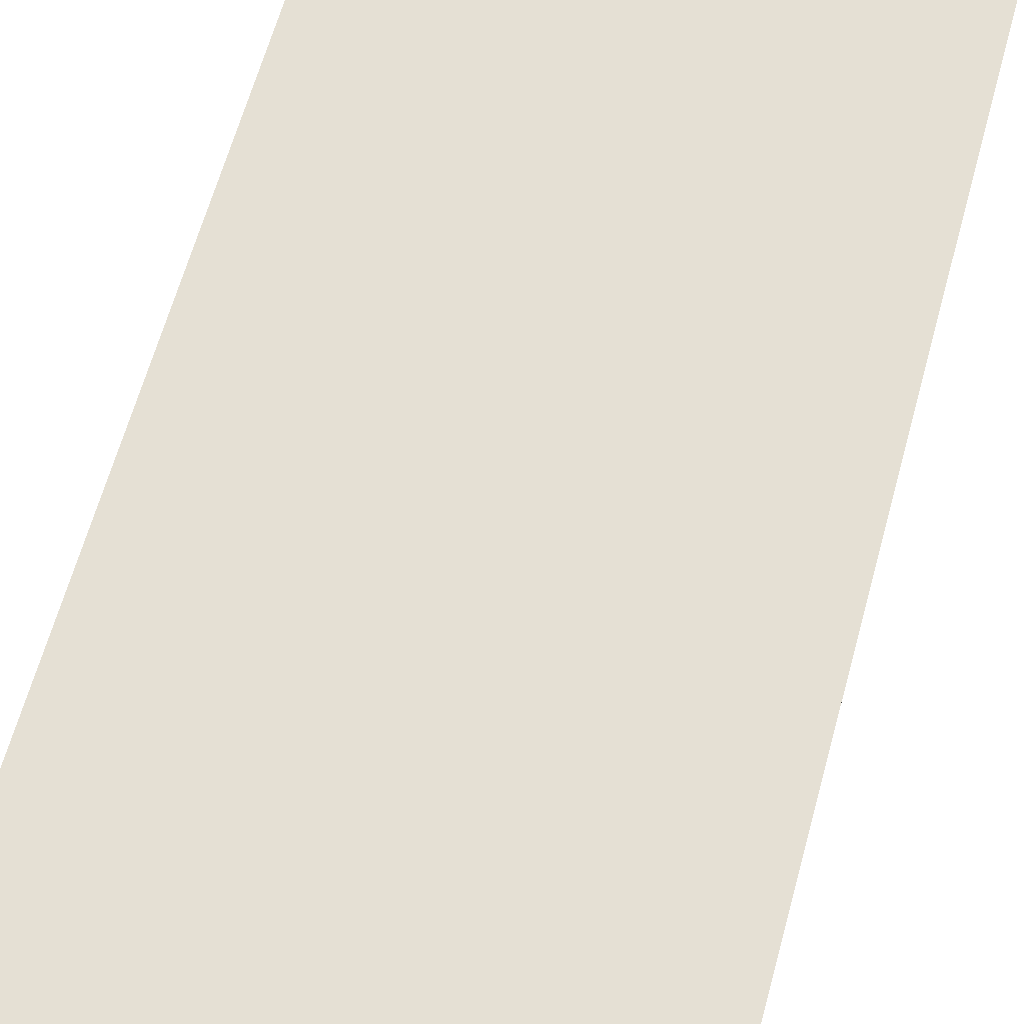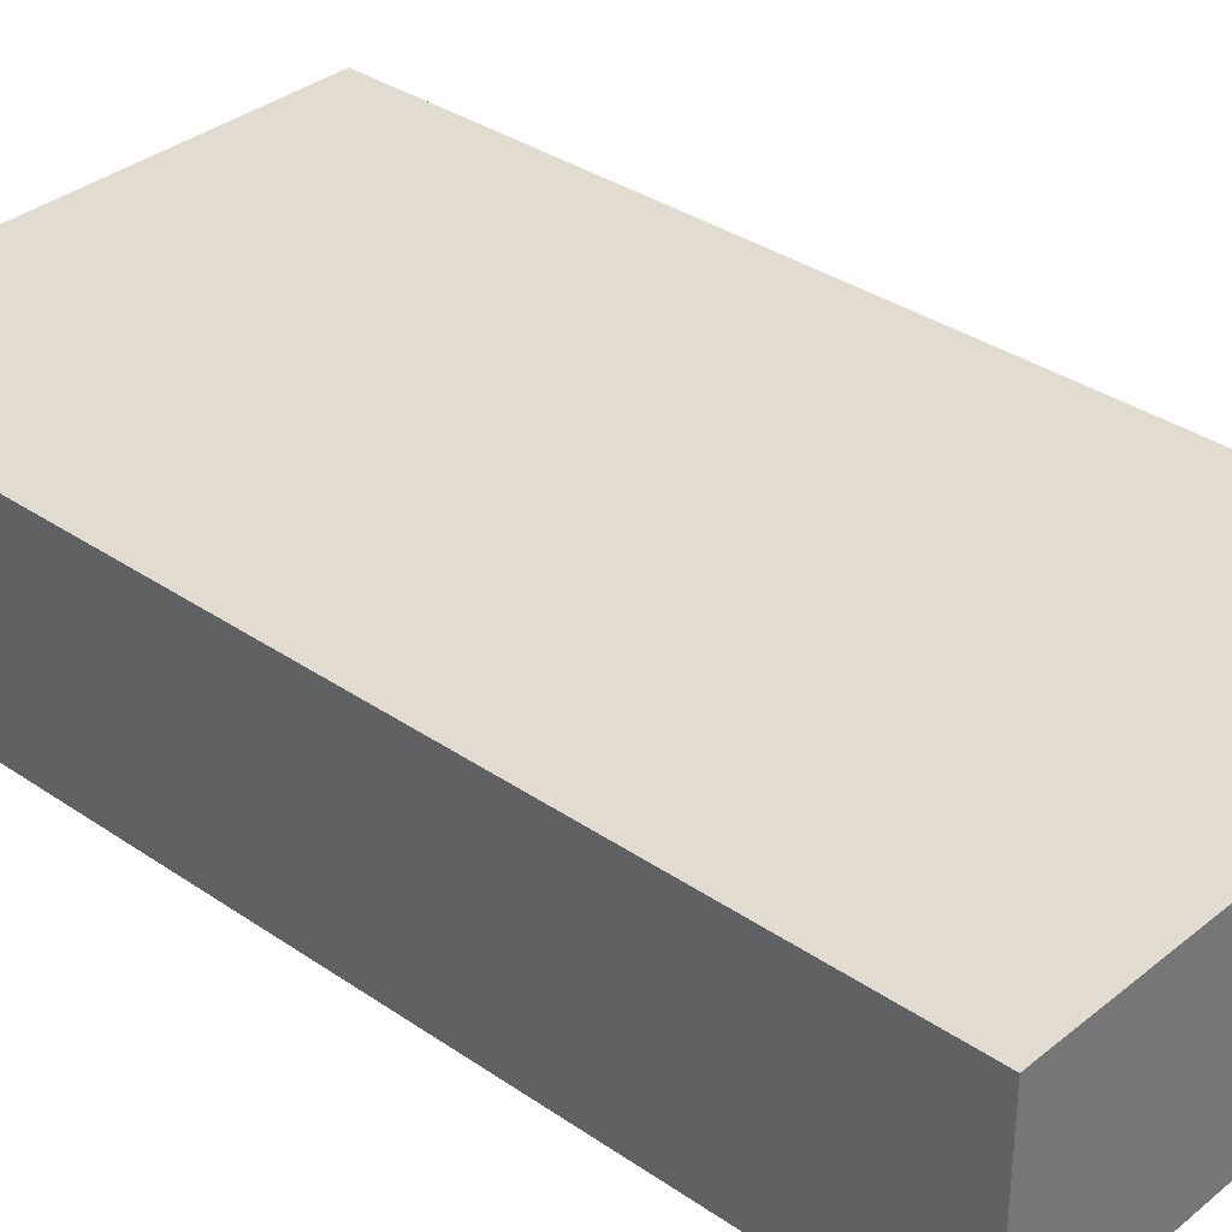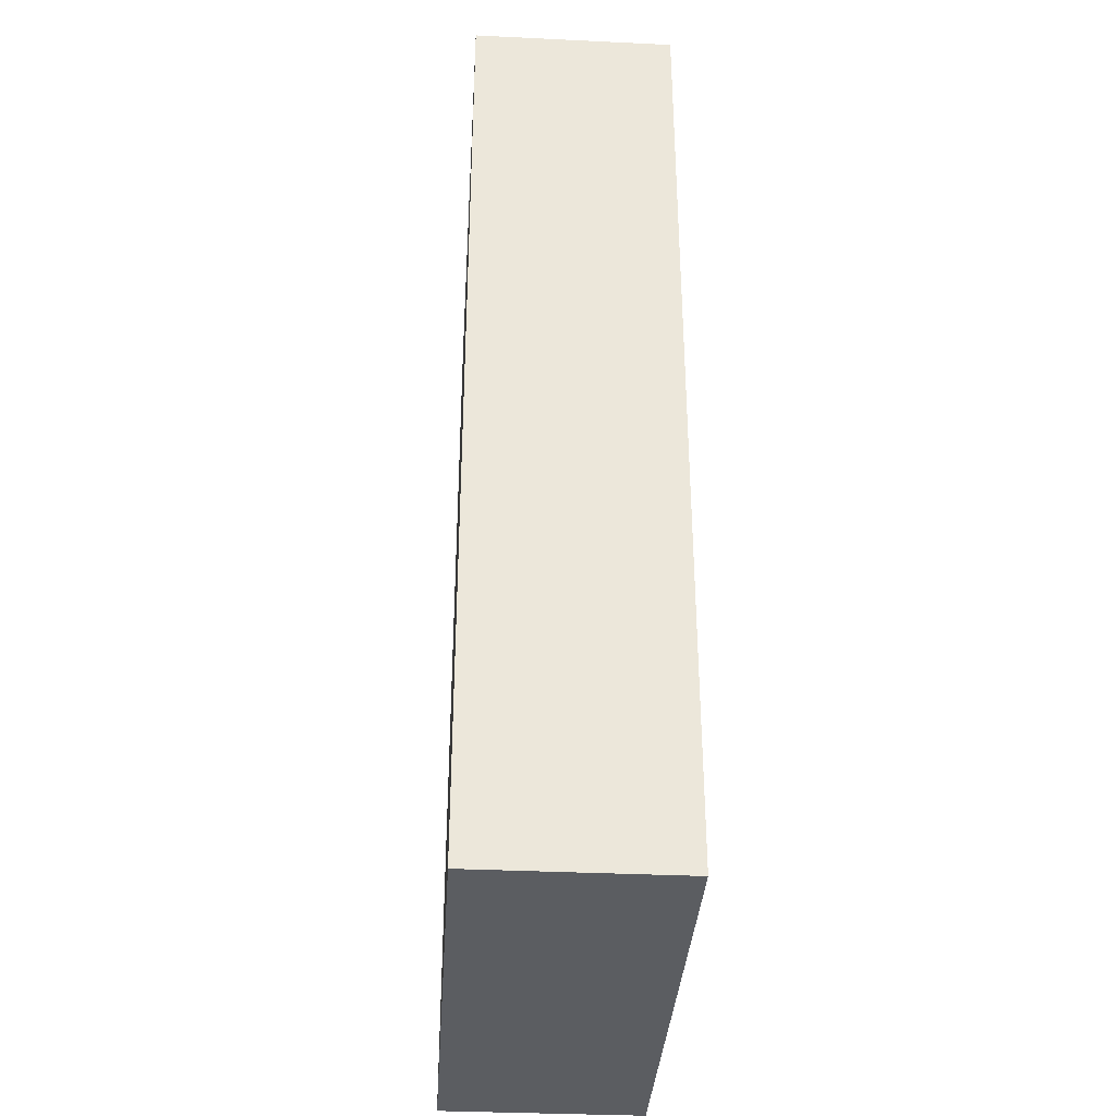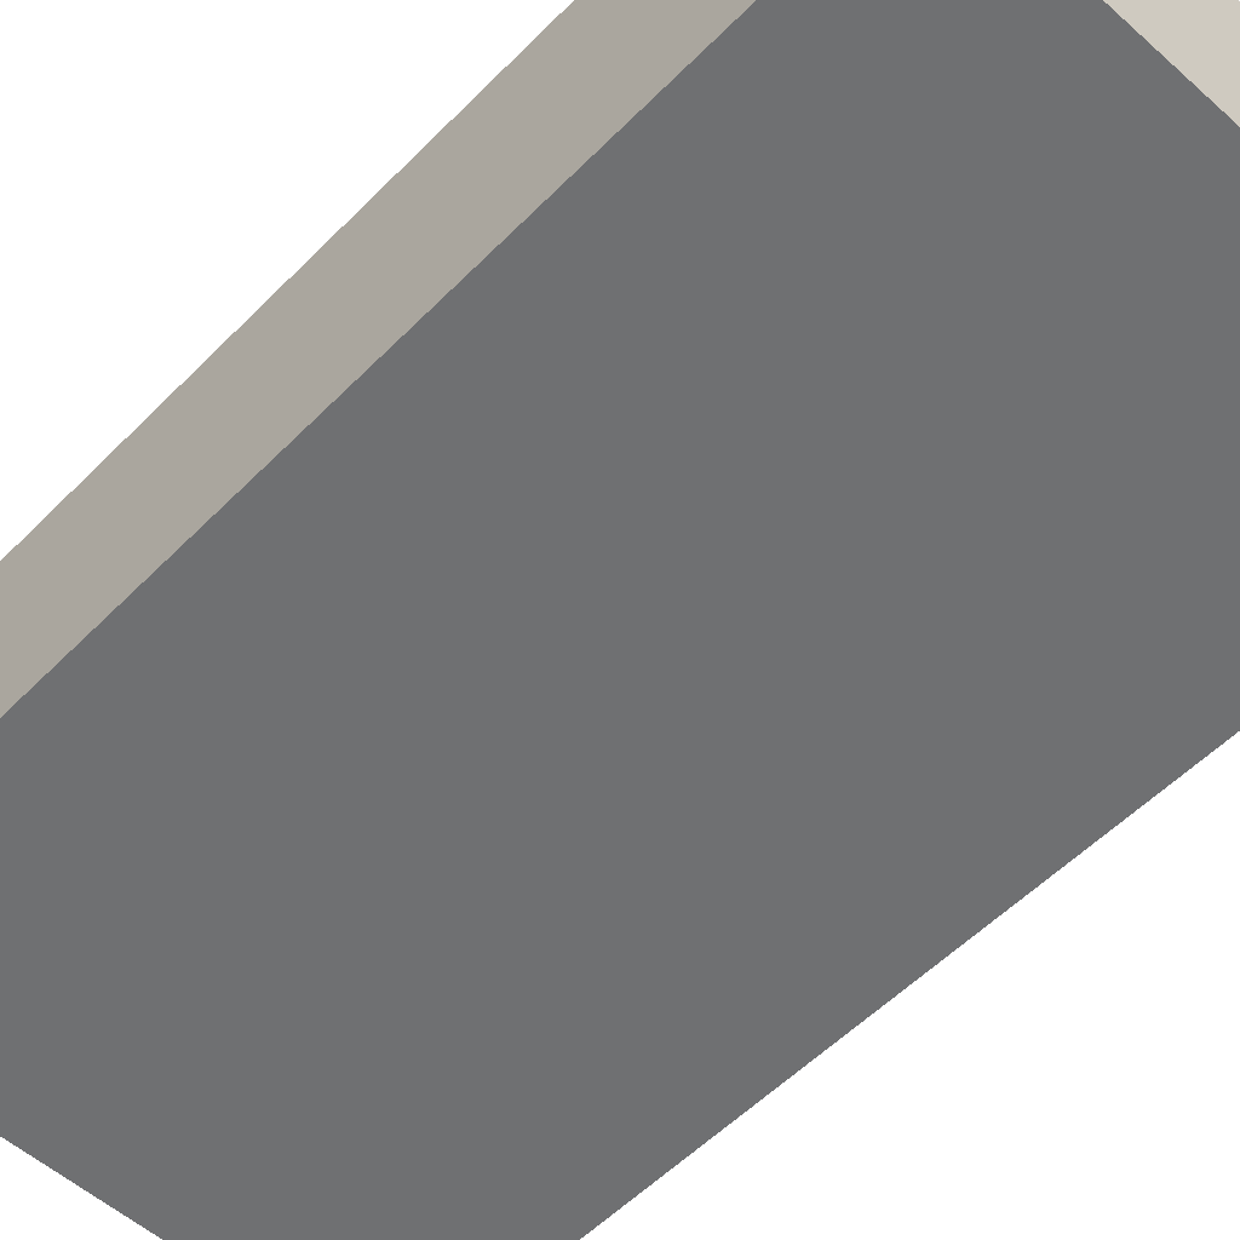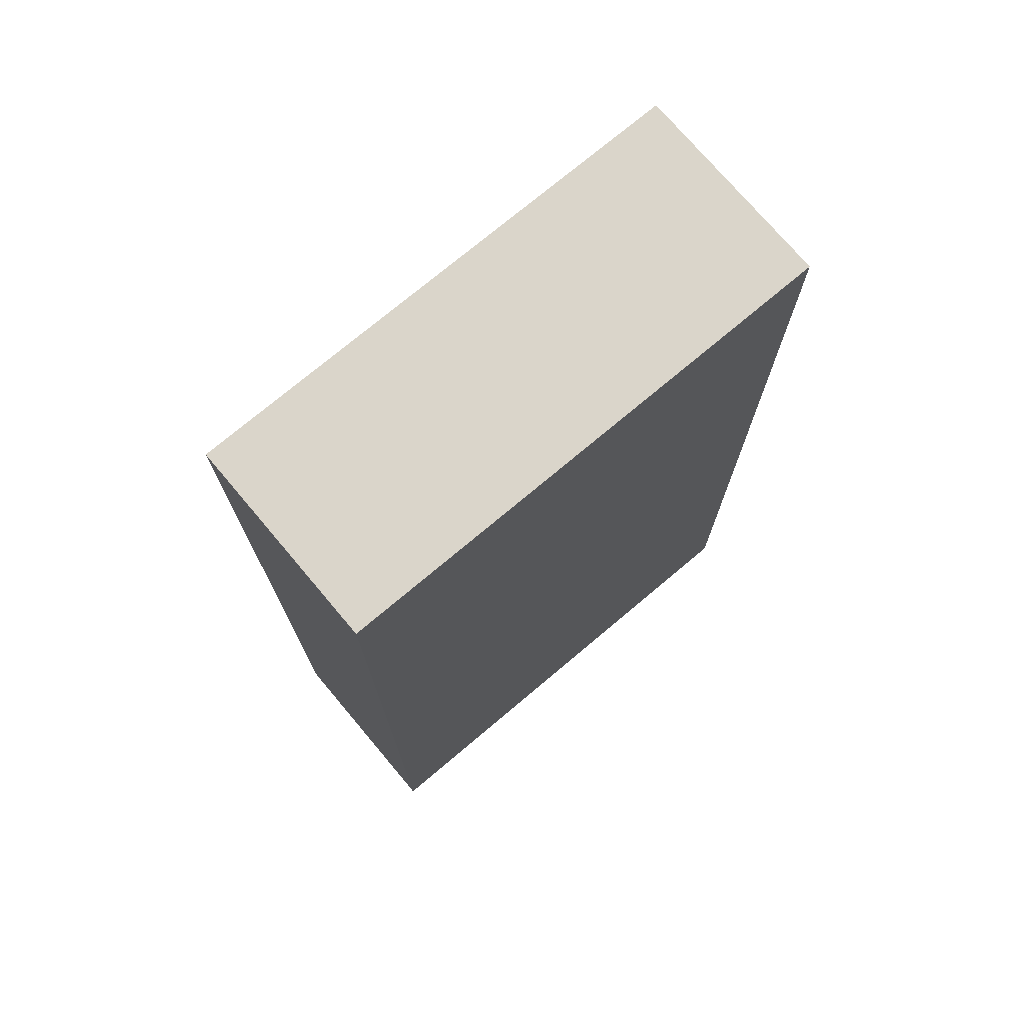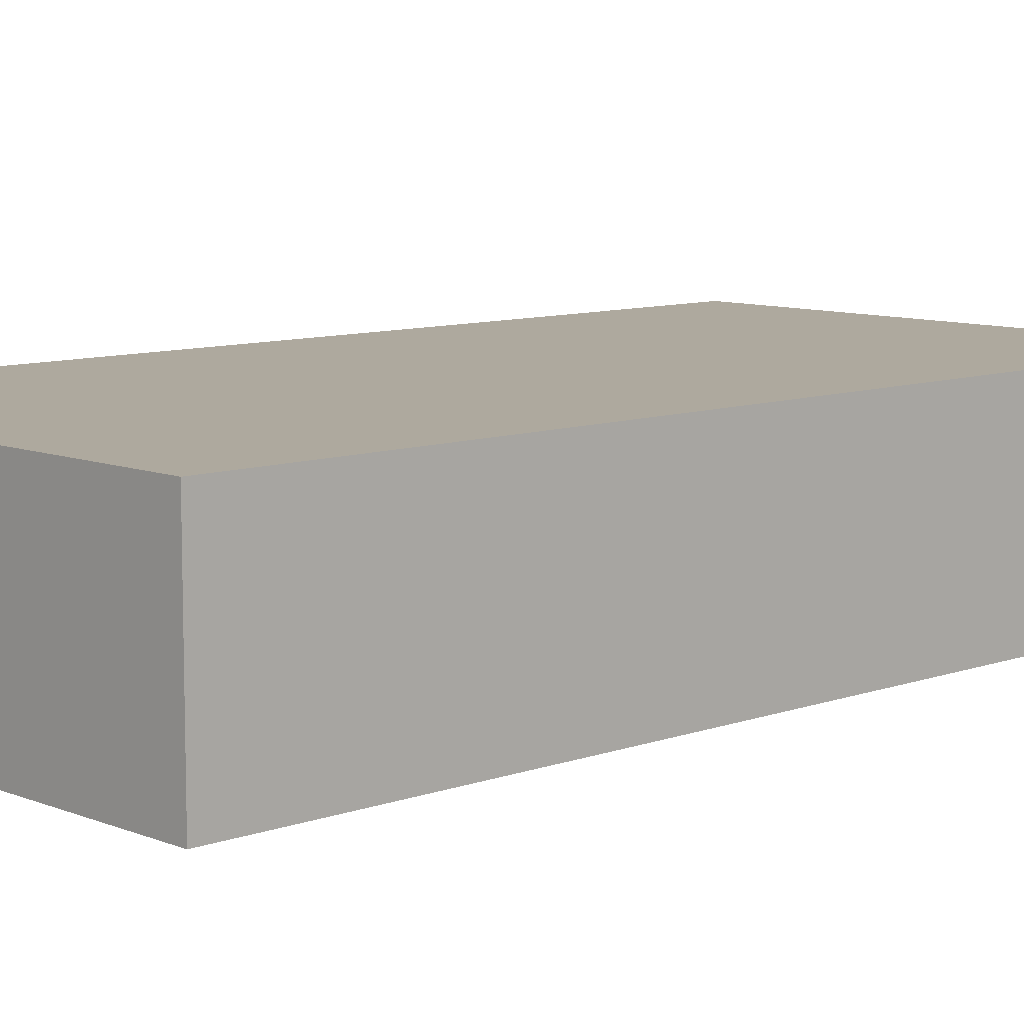
<metadata>
{"format":"obj","ext":"obj","renderer":"f3d","projection":"perspective","resolution":1024,"background":"white","views":[{"elev":65.2,"azim":15.6,"up":"+Y"},{"elev":34.4,"azim":132.7,"up":"+Y"},{"elev":-35.6,"azim":86.4,"up":"+Z"},{"elev":-54.9,"azim":-43.3,"up":"+Y"},{"elev":74.2,"azim":-40.1,"up":"+Z"},{"elev":9.1,"azim":46.5,"up":"+Y"}]}
</metadata>
<code>
g Body2
v -0.01038 0.06617 0.0227
v -0.01013 0.06617 0.0227
v -0.01013 0.06607 0.0227
v -0.01038 0.06607 0.0227
v -0.01013 0.06617 0.02317
v -0.01013 0.06607 0.02317
v -0.01038 0.06617 0.02317
v -0.01038 0.06607 0.02317
f 1 2 4
f 4 2 3
f 2 5 3
f 3 5 6
f 5 7 6
f 6 7 8
f 7 1 8
f 8 1 4
f 3 6 4
f 4 6 8
f 1 7 2
f 2 7 5

</code>
